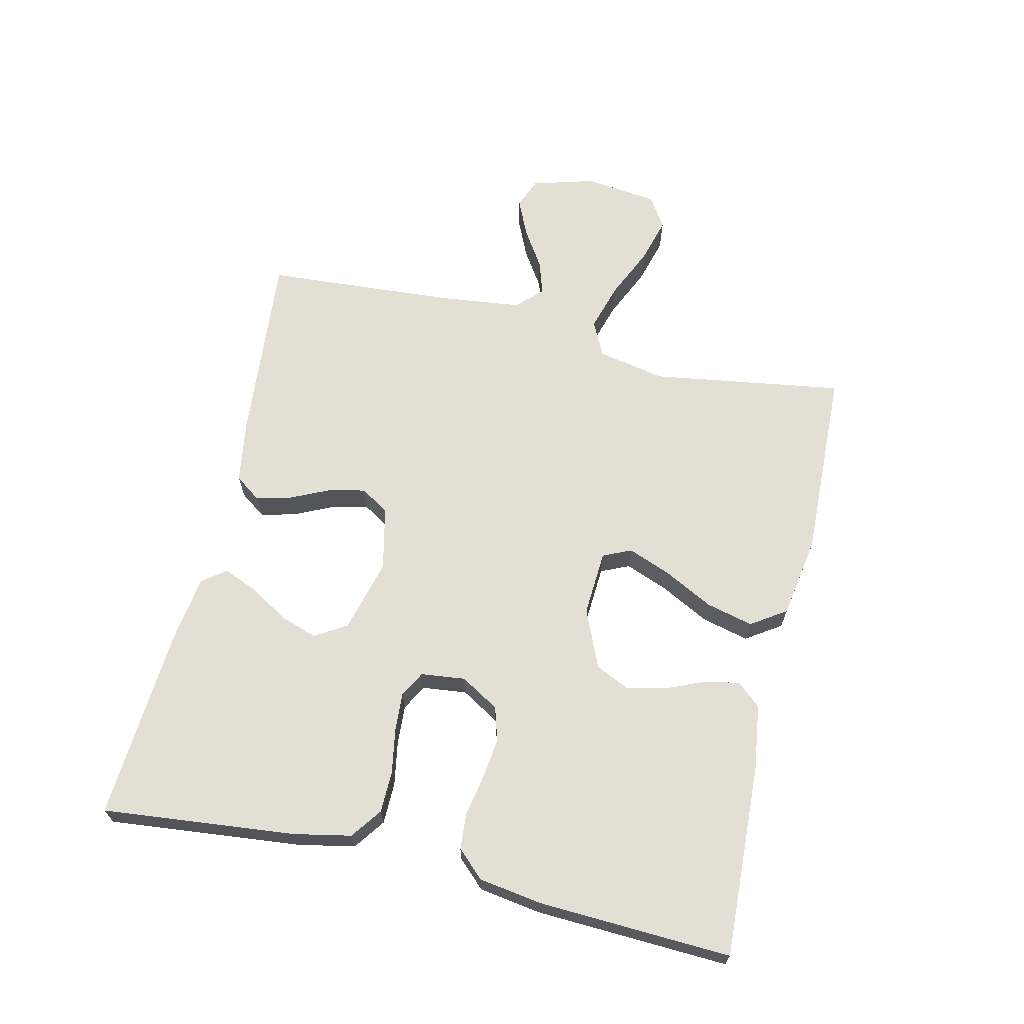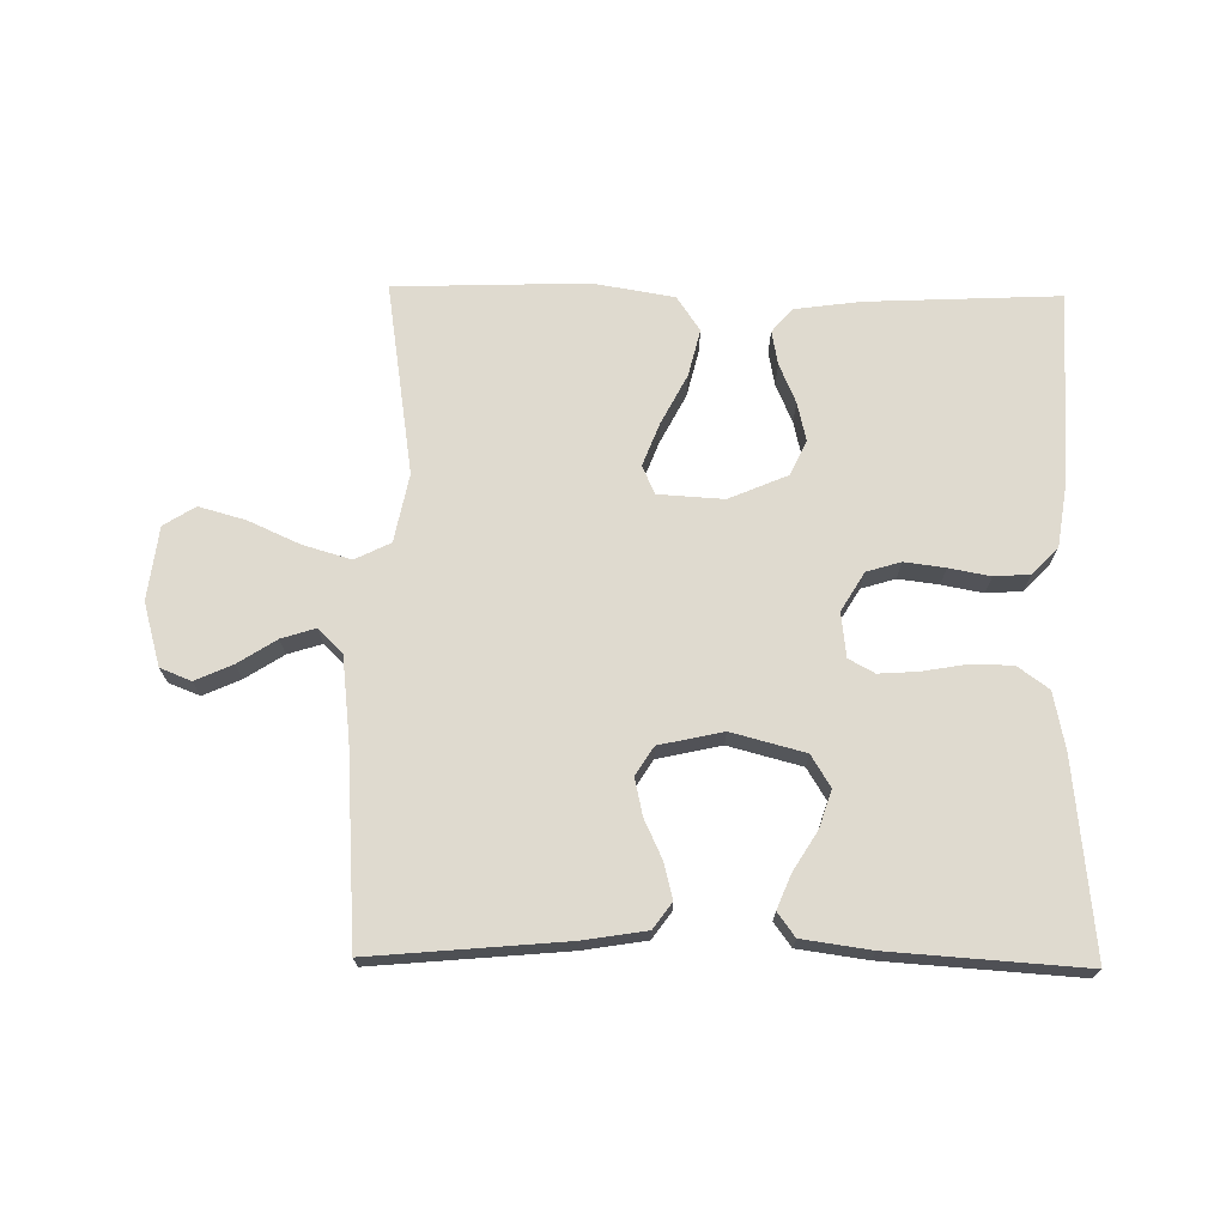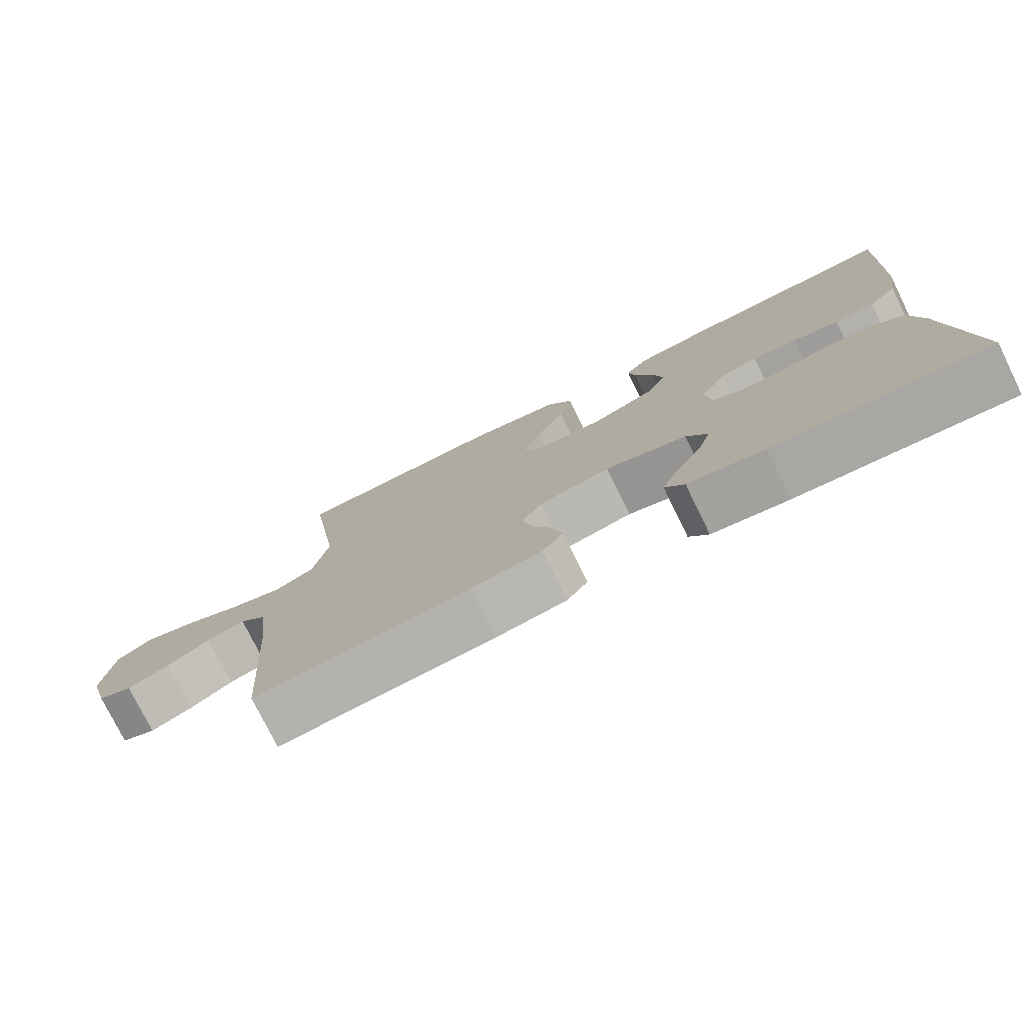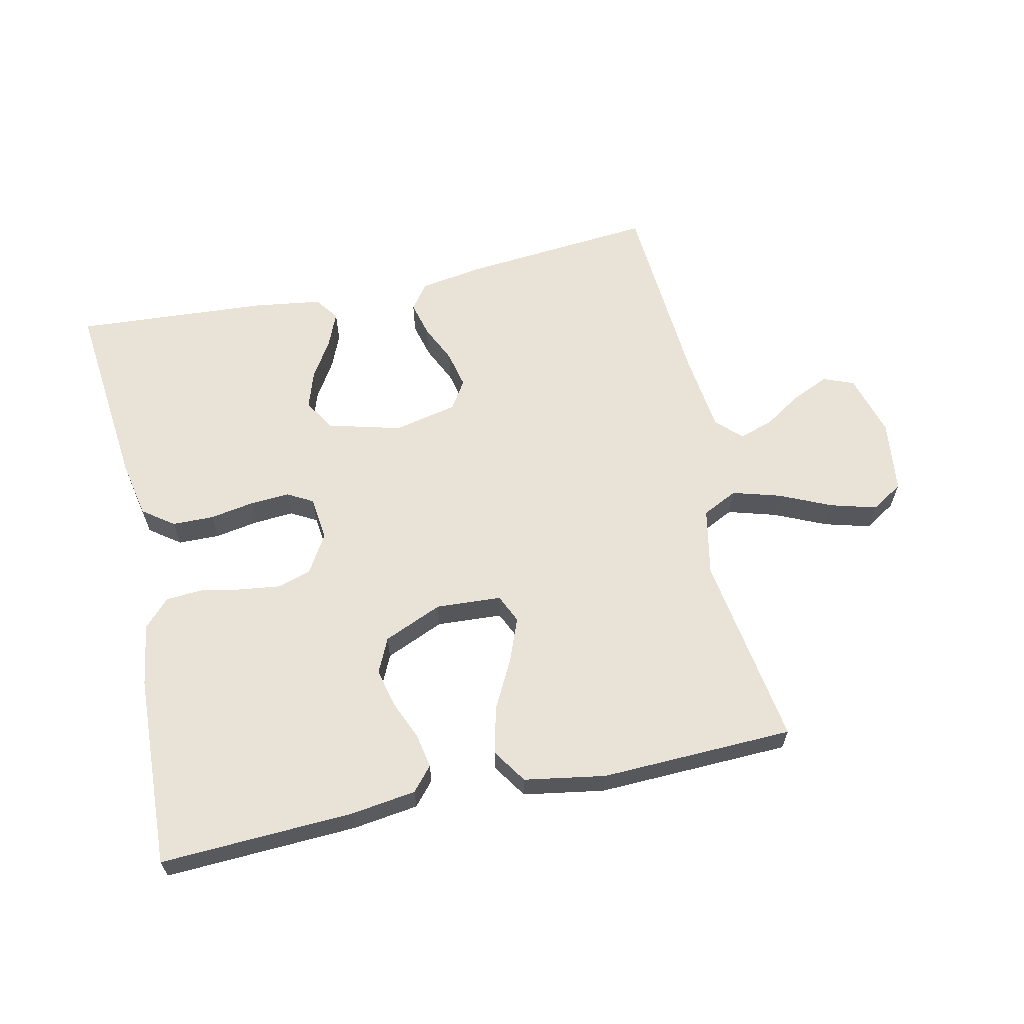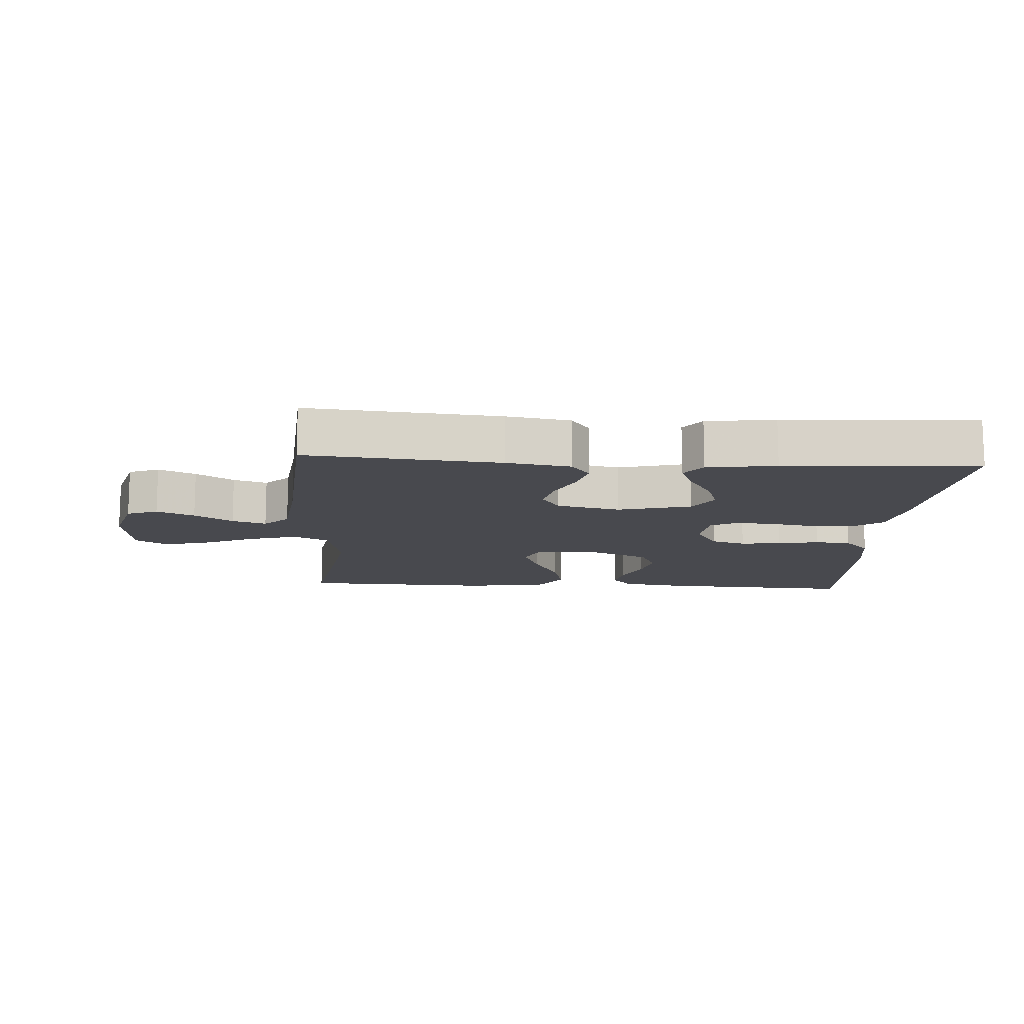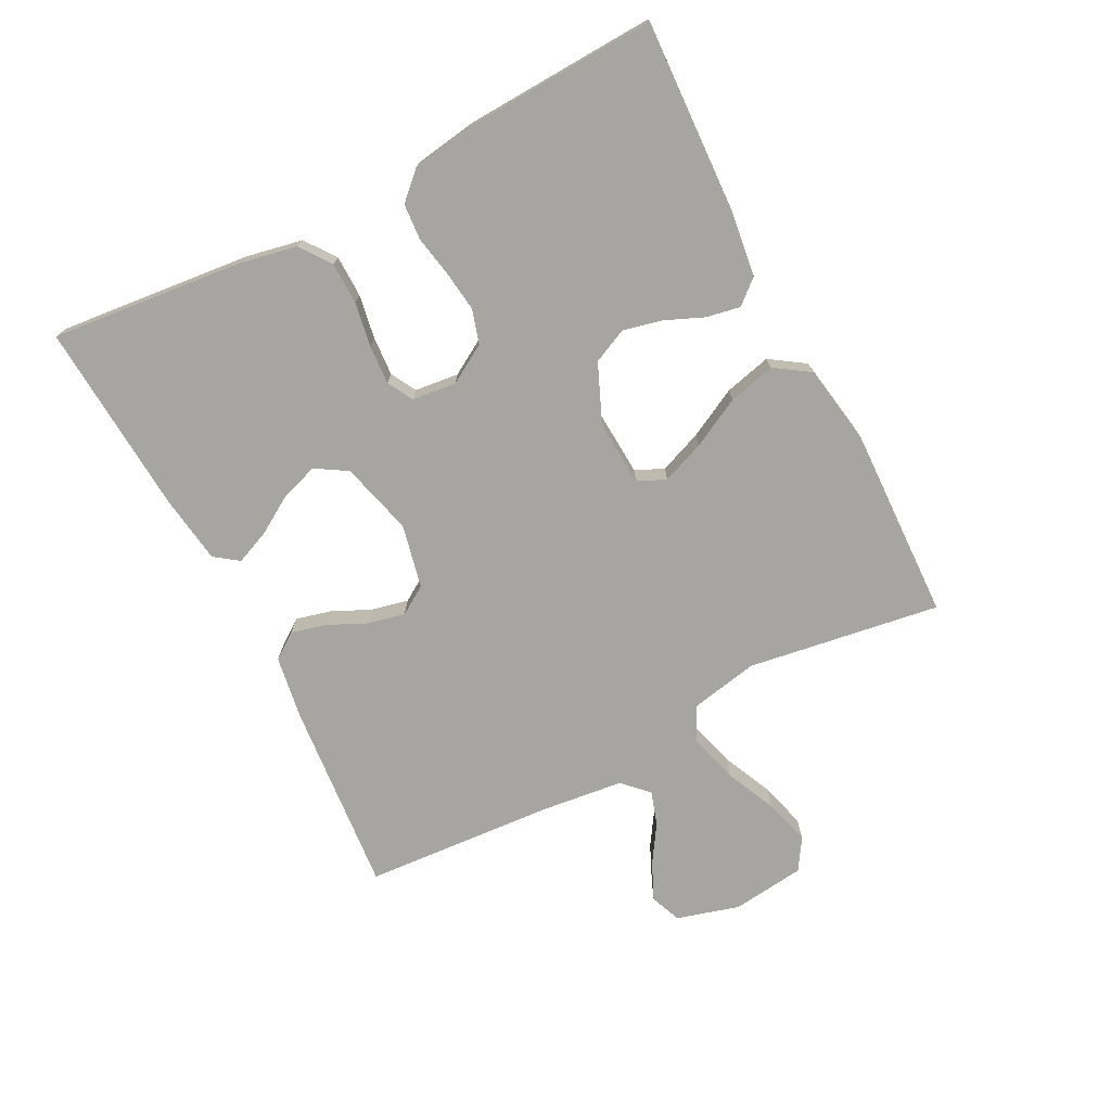
<metadata>
{"format":"obj","ext":"obj","renderer":"f3d","projection":"perspective","resolution":1024,"background":"white","views":[{"elev":66.3,"azim":-76.9,"up":"+Y"},{"elev":70.7,"azim":-179.1,"up":"+Y"},{"elev":-77.0,"azim":-153.8,"up":"+Z"},{"elev":62.5,"azim":-12.3,"up":"+Y"},{"elev":-12.7,"azim":176.4,"up":"+Y"},{"elev":-73.7,"azim":-62.6,"up":"+Y"}]}
</metadata>
<code>
v 0.5 0.07 -0.5
v 0.2 0.07 -0.473
v 0.101 0.07 -0.457
v 0.072 0.07 -0.417
v 0.086 0.07 -0.362
v 0.114 0.07 -0.302
v 0.127 0.07 -0.244
v 0.099 0.07 -0.2
v 0 0.07 -0.178
v -0.114 0.07 -0.208
v -0.144 0.07 -0.257
v -0.125 0.07 -0.315
v -0.088 0.07 -0.375
v -0.066 0.07 -0.428
v -0.093 0.07 -0.465
v -0.2 0.07 -0.48
v -0.5 0.07 -0.5
v -0.469 0.07 -0.2
v -0.451 0.07 -0.111
v -0.403 0.07 -0.076
v -0.338 0.07 -0.075
v -0.269 0.07 -0.087
v -0.208 0.07 -0.091
v -0.168 0.07 -0.069
v -0.16 0.07 0
v -0.196 0.07 0.06
v -0.249 0.07 0.076
v -0.312 0.07 0.068
v -0.376 0.07 0.056
v -0.432 0.07 0.06
v -0.472 0.07 0.102
v -0.487 0.07 0.2
v -0.5 0.07 0.5
v -0.2 0.07 0.486
v -0.098 0.07 0.472
v -0.066 0.07 0.435
v -0.076 0.07 0.382
v -0.102 0.07 0.321
v -0.116 0.07 0.261
v -0.091 0.07 0.207
v 0 0.07 0.168
v 0.102 0.07 0.174
v 0.122 0.07 0.218
v 0.096 0.07 0.285
v 0.056 0.07 0.362
v 0.038 0.07 0.435
v 0.074 0.07 0.489
v 0.2 0.07 0.51
v 0.5 0.07 0.5
v 0.454 0.07 0.2
v 0.475 0.07 0.094
v 0.53 0.07 0.067
v 0.605 0.07 0.089
v 0.685 0.07 0.125
v 0.757 0.07 0.145
v 0.806 0.07 0.114
v 0.82 0.07 0
v 0.792 0.07 -0.098
v 0.744 0.07 -0.117
v 0.686 0.07 -0.091
v 0.627 0.07 -0.053
v 0.574 0.07 -0.036
v 0.536 0.07 -0.074
v 0.521 0.07 -0.2
v 0.5 0 -0.5
v 0.2 0 -0.473
v 0.101 0 -0.457
v 0.072 0 -0.417
v 0.086 0 -0.362
v 0.114 0 -0.302
v 0.127 0 -0.244
v 0.099 0 -0.2
v 0 0 -0.178
v -0.114 0 -0.208
v -0.144 0 -0.257
v -0.125 0 -0.315
v -0.088 0 -0.375
v -0.066 0 -0.428
v -0.093 0 -0.465
v -0.2 0 -0.48
v -0.5 0 -0.5
v -0.469 0 -0.2
v -0.451 0 -0.111
v -0.403 0 -0.076
v -0.338 0 -0.075
v -0.269 0 -0.087
v -0.208 0 -0.091
v -0.168 0 -0.069
v -0.16 0 0
v -0.196 0 0.06
v -0.249 0 0.076
v -0.312 0 0.068
v -0.376 0 0.056
v -0.432 0 0.06
v -0.472 0 0.102
v -0.487 0 0.2
v -0.5 0 0.5
v -0.2 0 0.486
v -0.098 0 0.472
v -0.066 0 0.435
v -0.076 0 0.382
v -0.102 0 0.321
v -0.116 0 0.261
v -0.091 0 0.207
v 0 0 0.168
v 0.102 0 0.174
v 0.122 0 0.218
v 0.096 0 0.285
v 0.056 0 0.362
v 0.038 0 0.435
v 0.074 0 0.489
v 0.2 0 0.51
v 0.5 0 0.5
v 0.454 0 0.2
v 0.475 0 0.094
v 0.53 0 0.067
v 0.605 0 0.089
v 0.685 0 0.125
v 0.757 0 0.145
v 0.806 0 0.114
v 0.82 0 0
v 0.792 0 -0.098
v 0.744 0 -0.117
v 0.686 0 -0.091
v 0.627 0 -0.053
v 0.574 0 -0.036
v 0.536 0 -0.074
v 0.521 0 -0.2
f 58 59 60 61
f 58 61 62
f 57 58 62
f 56 57 62
f 53 54 55 56
f 52 53 56 62
f 51 52 62 63
f 47 48 49 50
f 47 50 51
f 44 45 46 47
f 43 44 47 51
f 42 43 51 63
f 35 36 37 38
f 35 38 39
f 34 35 39
f 33 34 39
f 32 33 39 40
f 28 29 30 31
f 27 28 31 32
f 26 27 32 40
f 19 20 21 22
f 19 22 23
f 18 19 23
f 17 18 23
f 16 17 23 24
f 12 13 14 15
f 11 12 15 16
f 3 4 5 6
f 3 6 7
f 64 1 2 3
f 64 3 7
f 41 42 63 64
f 41 64 7 8
f 25 26 40 41
f 25 41 8 9
f 11 16 24 25
f 10 11 25
f 9 10 25
f 125 124 123 122
f 126 125 122
f 126 122 121
f 126 121 120
f 120 119 118 117
f 126 120 117 116
f 127 126 116 115
f 114 113 112 111
f 115 114 111
f 111 110 109 108
f 115 111 108 107
f 127 115 107 106
f 102 101 100 99
f 103 102 99
f 103 99 98
f 103 98 97
f 104 103 97 96
f 95 94 93 92
f 96 95 92 91
f 104 96 91 90
f 86 85 84 83
f 87 86 83
f 87 83 82
f 87 82 81
f 88 87 81 80
f 79 78 77 76
f 80 79 76 75
f 70 69 68 67
f 71 70 67
f 67 66 65 128
f 71 67 128
f 128 127 106 105
f 72 71 128 105
f 105 104 90 89
f 73 72 105 89
f 89 88 80 75
f 89 75 74
f 89 74 73
f 1 65 66 2
f 2 66 67 3
f 3 67 68 4
f 4 68 69 5
f 5 69 70 6
f 6 70 71 7
f 7 71 72 8
f 8 72 73 9
f 9 73 74 10
f 10 74 75 11
f 11 75 76 12
f 12 76 77 13
f 13 77 78 14
f 14 78 79 15
f 15 79 80 16
f 16 80 81 17
f 17 81 82 18
f 18 82 83 19
f 19 83 84 20
f 20 84 85 21
f 21 85 86 22
f 22 86 87 23
f 23 87 88 24
f 24 88 89 25
f 25 89 90 26
f 26 90 91 27
f 27 91 92 28
f 28 92 93 29
f 29 93 94 30
f 30 94 95 31
f 31 95 96 32
f 32 96 97 33
f 33 97 98 34
f 34 98 99 35
f 35 99 100 36
f 36 100 101 37
f 37 101 102 38
f 38 102 103 39
f 39 103 104 40
f 40 104 105 41
f 41 105 106 42
f 42 106 107 43
f 43 107 108 44
f 44 108 109 45
f 45 109 110 46
f 46 110 111 47
f 47 111 112 48
f 48 112 113 49
f 49 113 114 50
f 50 114 115 51
f 51 115 116 52
f 52 116 117 53
f 53 117 118 54
f 54 118 119 55
f 55 119 120 56
f 56 120 121 57
f 57 121 122 58
f 58 122 123 59
f 59 123 124 60
f 60 124 125 61
f 61 125 126 62
f 62 126 127 63
f 63 127 128 64
f 64 128 65 1

</code>
